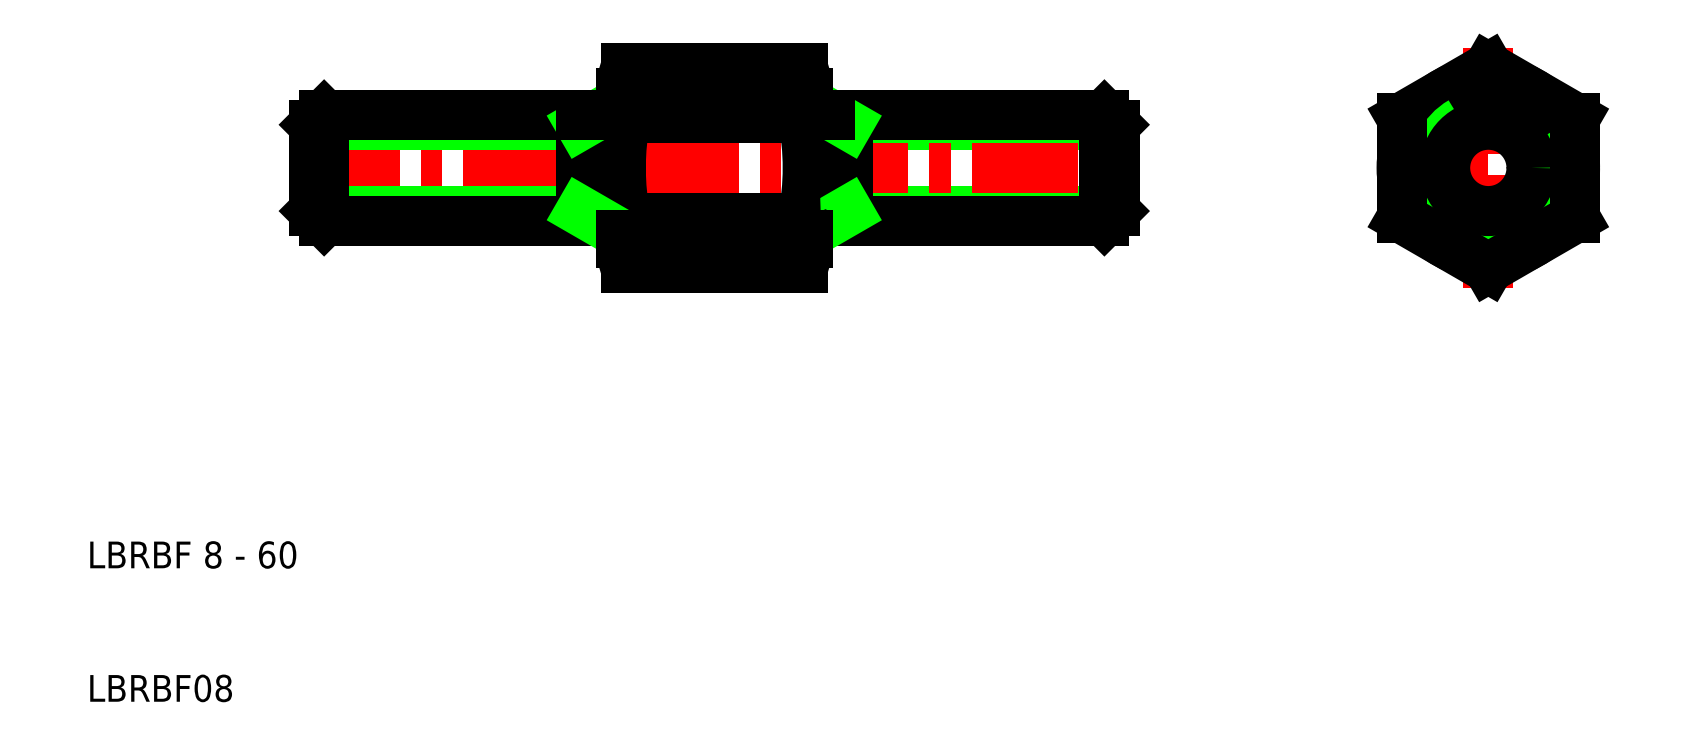
<metadata>
{"format":"dxf","ext":"dxf","renderer":"ezdxf+matplotlib","layout":"modelspace","background":"white","min_lineweight":24,"dpi":150}
</metadata>
<code>
0
SECTION
2
ENTITIES
0
LINE
8
0
10
67
20
53.23
30
0
11
87
21
53.23
31
0
0
LINE
8
0
10
67
20
46.77
30
0
11
87
21
46.77
31
0
0
LINE
8
CENTER
10
25.5
20
50
30
0
11
88.5
21
50
31
0
0
LINE
8
0
10
65.67
20
54
30
0
11
86.23
21
54
31
0
0
LINE
8
0
10
86.23
20
46
30
0
11
65
21
46
31
0
0
ARC
8
0
10
58.99
20
55.63
30
0
40
5.012
50
0
51
21.99
0
ARC
8
0
10
55.01
20
55.63
30
0
40
5.012
50
158
51
180
0
TEXT
8
0
10
10
20
10
30
0
40
2
1
LBRBF08
0
TEXT
8
0
10
10
20
20
30
0
40
2
1
LBRBF 8 - 60
0
LINE
8
0
10
47
20
53.23
30
0
11
27
21
53.23
31
0
0
LINE
8
0
10
47
20
46.77
30
0
11
27
21
46.77
31
0
0
LINE
8
0
10
27.77
20
54
30
0
11
47
21
54
31
0
0
LINE
8
0
10
49
20
46
30
0
11
27.77
21
46
31
0
0
LINE
8
0
10
27.77
20
46
30
0
11
27.77
21
54
31
0
0
LINE
8
0
10
27
20
46.77
30
0
11
27
21
53.23
31
0
0
LINE
8
0
10
27.77
20
46
30
0
11
27
21
46.77
31
0
0
LINE
8
0
10
27
20
53.23
30
0
11
27.77
21
54
31
0
0
LINE
8
0
10
50.36
20
53.75
30
0
11
63.64
21
53.75
31
0
0
LINE
8
0
10
50.36
20
46.25
30
0
11
63.64
21
46.25
31
0
0
LINE
8
0
10
63.64
20
42.49
30
0
11
50.36
21
42.49
31
0
0
ARC
8
0
10
55.01
20
44.37
30
0
40
5.012
50
180
51
202
0
LINE
8
0
10
47
20
46
30
0
11
47
21
54
31
0
0
LINE
8
0
10
50
20
45
30
0
11
50
21
55
31
0
0
ARC
8
0
10
69.5
20
50
30
0
40
19.5
50
168.9
51
191.1
0
ARC
8
0
10
49
20
45
30
0
40
1
50
0
51
90
0
ARC
8
0
10
55.01
20
44.37
30
0
40
5.012
50
158
51
180
0
LINE
8
0
10
47
20
46.77
30
0
11
48.33
21
46
31
0
0
LINE
8
0
10
50
20
44.37
30
0
11
50
21
45
31
0
0
ARC
8
0
10
49
20
55
30
0
40
1
50
270
51
0
0
ARC
8
0
10
55.01
20
55.63
30
0
40
5.012
50
180
51
202
0
LINE
8
0
10
47
20
53.23
30
0
11
48.33
21
54
31
0
0
LINE
8
0
10
50
20
55
30
0
11
50
21
55.63
31
0
0
LINE
8
0
10
48.33
20
54
30
0
11
49
21
54
31
0
0
LINE
8
0
10
47
20
54
30
0
11
48.33
21
54
31
0
0
ARC
8
0
10
58.99
20
44.37
30
0
40
5.012
50
338
51
0
0
LINE
8
0
10
64
20
45
30
0
11
64
21
55
31
0
0
LINE
8
0
10
67
20
46
30
0
11
67
21
54
31
0
0
ARC
8
0
10
44.5
20
50
30
0
40
19.5
50
348.9
51
11.1
0
LINE
8
0
10
67
20
46.77
30
0
11
65.67
21
46
31
0
0
LINE
8
0
10
64
20
45
30
0
11
64
21
44.37
31
0
0
ARC
8
0
10
65
20
45
30
0
40
1
50
90
51
180
0
ARC
8
0
10
58.99
20
44.37
30
0
40
5.012
50
0
51
21.99
0
LINE
8
0
10
67
20
53.23
30
0
11
65.67
21
54
31
0
0
LINE
8
0
10
65
20
54
30
0
11
65.67
21
54
31
0
0
LINE
8
0
10
64
20
55.63
30
0
11
64
21
55
31
0
0
ARC
8
0
10
65
20
55
30
0
40
1
50
180
51
270
0
ARC
8
0
10
58.99
20
55.63
30
0
40
5.012
50
338
51
0
0
LINE
8
0
10
50.36
20
57.51
30
0
11
63.64
21
57.51
31
0
0
LINE
8
CENTER
10
115
20
59.01
30
0
11
115
21
40.99
31
0
0
LINE
8
0
10
115
20
57.51
30
0
11
108.5
21
53.75
31
0
0
LINE
8
0
10
121.5
20
53.75
30
0
11
115
21
57.51
31
0
0
CIRCLE
8
0
10
115
20
50
30
0
40
6.5
0
ARC
8
0
10
115
20
50
30
0
40
4
50
120
51
30
0
LINE
8
CENTER
10
107
20
50
30
0
11
123
21
50
31
0
0
LINE
8
0
10
108.5
20
46.25
30
0
11
115
21
42.49
31
0
0
LINE
8
0
10
87
20
46.77
30
0
11
86.23
21
46
31
0
0
LINE
8
0
10
86.23
20
54
30
0
11
87
21
53.23
31
0
0
LINE
8
0
10
86.23
20
46
30
0
11
86.23
21
54
31
0
0
LINE
8
0
10
87
20
53.23
30
0
11
87
21
46.77
31
0
0
LINE
8
0
10
108.5
20
53.75
30
0
11
108.5
21
46.25
31
0
0
LINE
8
0
10
115
20
42.49
30
0
11
121.5
21
46.25
31
0
0
CIRCLE
8
0
10
115
20
50
30
0
40
3.233
0
LINE
8
0
10
121.5
20
46.25
30
0
11
121.5
21
53.75
31
0
0
ENDSEC
0
EOF

</code>
